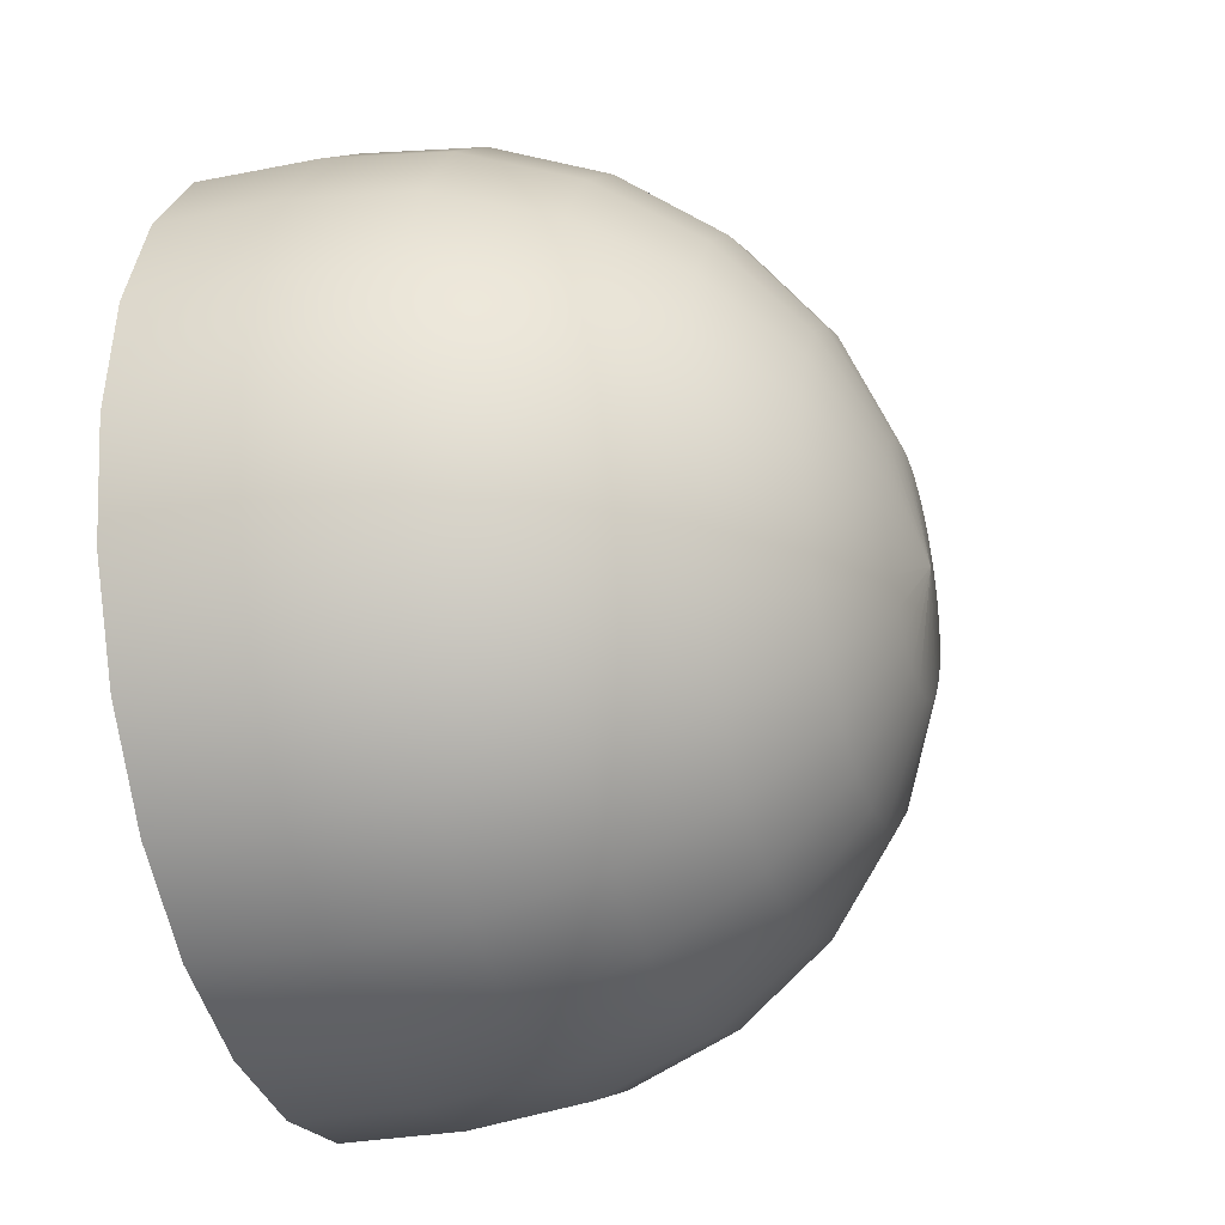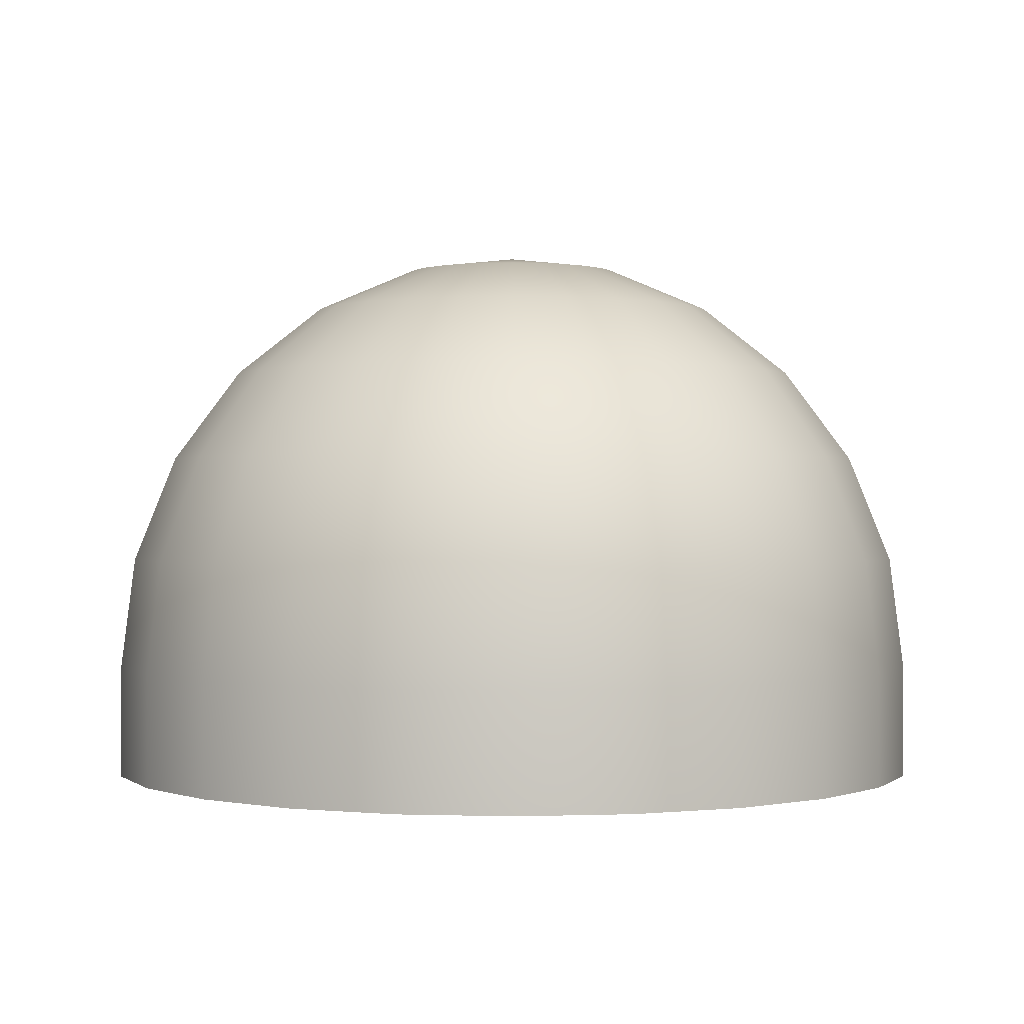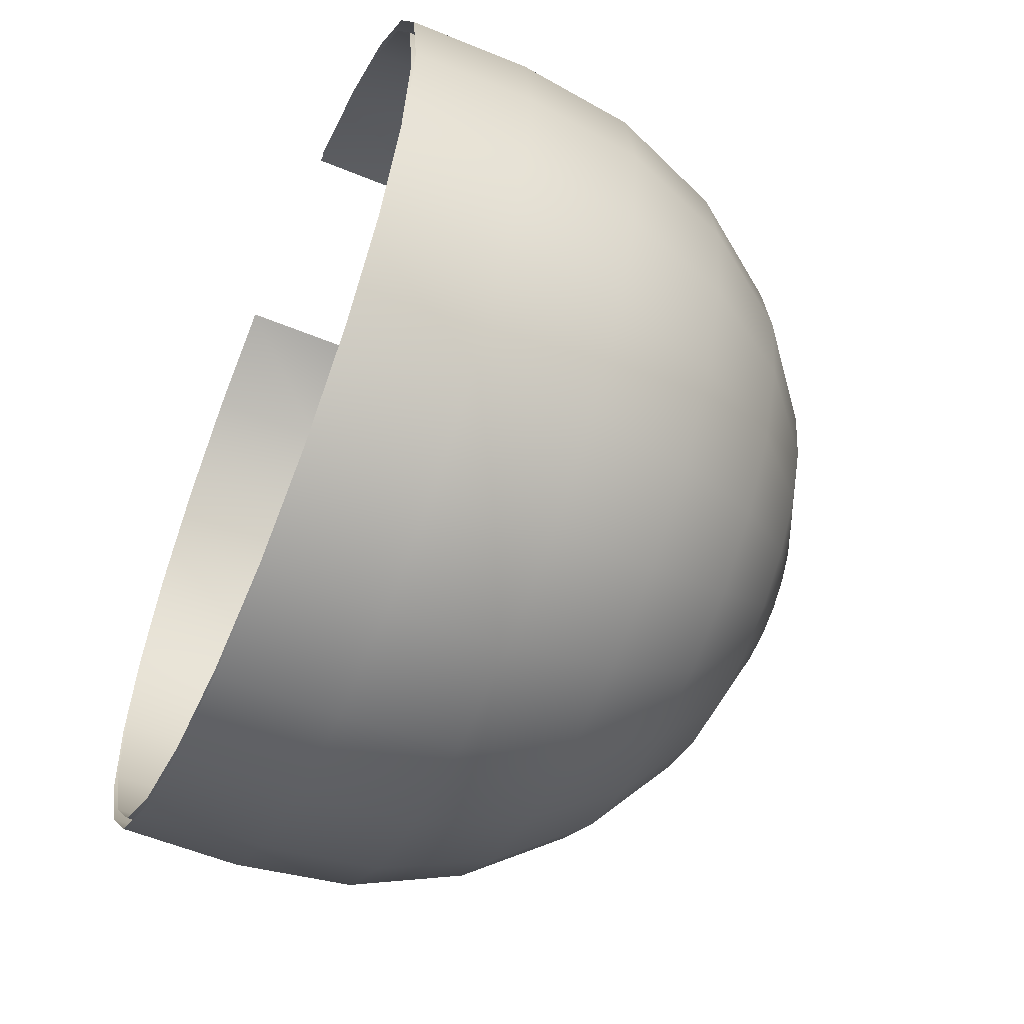
<metadata>
{"format":"obj","ext":"obj","renderer":"f3d","projection":"perspective","resolution":1024,"background":"white","views":[{"elev":-27.8,"azim":107.0,"up":"+Z"},{"elev":0.2,"azim":164.6,"up":"+Y"},{"elev":-57.1,"azim":66.9,"up":"+Z"}]}
</metadata>
<code>
v 1.948 2.545 1.38
v 2.366 2.36 1.268
v 2.725 2.065 1.172
v 3.001 1.68 1.098
v 3.174 1.233 1.052
v 3.233 0.7519 1.036
v 1.902 2.545 1.268
v 2.277 2.36 1.052
v 2.598 2.065 0.8658
v 2.845 1.68 0.7233
v 3.001 1.233 0.6337
v 3.053 0.7519 0.6031
v 1.828 2.545 1.172
v 2.134 2.36 0.8658
v 2.397 2.065 0.6031
v 2.598 1.68 0.4016
v 2.725 1.233 0.2748
v 2.768 0.7519 0.2316
v 1.732 2.545 1.098
v 1.948 2.36 0.7233
v 2.134 2.065 0.4016
v 2.277 1.68 0.1547
v 2.366 1.233 -0.000523
v 1.62 2.545 1.052
v 1.732 2.36 0.6337
v 1.828 2.065 0.2748
v 1.902 1.68 -0.000523
v 1.948 1.233 -0.1736
v 1.964 0.7519 -0.2327
v 1.5 2.545 1.036
v 1.5 2.36 0.6031
v 1.5 2.065 0.2316
v 1.5 1.68 -0.05346
v 1.5 1.233 -0.2327
v 1.38 2.545 1.052
v 1.268 2.36 0.6337
v 1.172 2.065 0.2748
v 1.948 2.545 1.62
v 2.366 2.36 1.732
v 2.725 2.065 1.828
v 3.001 1.68 1.902
v 3.174 1.233 1.948
v 3.233 0.7519 1.964
v 1.902 2.545 1.732
v 2.277 2.36 1.948
v 2.598 2.065 2.134
v 2.845 1.68 2.277
v 3.001 1.233 2.366
v 3.053 0.7519 2.397
v 1.828 2.545 1.828
v 2.134 2.36 2.134
v 2.397 2.065 2.397
v 2.598 1.68 2.598
v 2.725 1.233 2.725
v 2.768 0.7519 2.768
v 1.732 2.545 1.902
v 1.948 2.36 2.277
v 2.134 2.065 2.598
v 2.277 1.68 2.845
v 2.366 1.233 3.001
v 1.62 2.545 1.948
v 1.732 2.36 2.366
v 1.828 2.065 2.725
v 1.902 1.68 3.001
v 1.948 1.233 3.174
v 1.964 0.7519 3.233
v 1.098 1.68 -0.000523
v 1.5 2.545 1.964
v 1.5 2.36 2.397
v 1.5 2.065 2.768
v 1.5 1.68 3.053
v 1.5 1.233 3.233
v 1.38 2.545 1.948
v 1.268 2.36 2.366
v 1.172 2.065 2.725
v 1.098 1.68 3.001
v 1.051 1.233 3.174
v 1.036 0.7519 3.233
v 1.268 2.545 1.902
v 1.051 2.36 2.277
v 0.8657 2.065 2.598
v 0.7232 1.68 2.845
v 0.6336 1.233 3.001
v 0.603 0.7519 3.053
v 1.172 2.545 1.828
v 0.8657 2.36 2.134
v 0.603 2.065 2.397
v 0.4014 1.68 2.598
v 0.2747 1.233 2.725
v 1.098 2.545 1.732
v 0.7232 2.36 1.948
v 0.4014 2.065 2.134
v 0.1545 1.68 2.277
v -0.000672 1.233 2.366
v -0.05361 0.7519 2.397
v 1.051 2.545 1.62
v 0.6336 2.36 1.732
v 0.2747 2.065 1.828
v -0.000672 1.68 1.902
v -0.1738 1.233 1.948
v -0.2328 0.7519 1.964
v 1.051 1.233 -0.1736
v 1.036 0.7519 -0.2327
v 1.268 2.545 1.098
v 1.051 2.36 0.7233
v 0.8657 2.065 0.4016
v 0.7232 1.68 0.1547
v 0.6336 1.233 -0.000523
v 0.603 0.7519 -0.05346
v 1.172 2.545 1.172
v 0.8657 2.36 0.8658
v 0.603 2.065 0.6031
v 0.4014 1.68 0.4016
v 0.2747 1.233 0.2748
v 1.098 2.545 1.268
v 0.7232 2.36 1.052
v 0.4014 2.065 0.8658
v 0.1545 1.68 0.7233
v -0.000672 1.233 0.6337
v -0.05361 0.7519 0.6031
v 1.051 2.545 1.38
v 0.6336 2.36 1.268
v 0.2747 2.065 1.172
v -0.000672 1.68 1.098
v -0.1738 1.233 1.052
v -0.2328 0.7519 1.036
v 2.397 0.7519 -0.05346
v 1.5 0.7519 -0.2938
v 0.2315 0.7519 0.2316
v 3.233 0.2579 1.036
v 3.053 0.2579 0.6031
v 2.768 0.2579 0.2316
v 0.603 0.2579 -0.05346
v 1.036 0.2579 -0.2327
v -0.2328 0.2579 1.036
v -0.05361 0.2579 0.6031
v 2.397 0.2579 -0.05346
v 1.964 0.2579 -0.2327
v 2.397 0.7519 3.053
v 1.5 0.7519 3.294
v 0.2315 0.7519 2.768
v 1.5 0.2579 -0.2938
v 0.2315 0.2579 0.2316
v 1.961 2.592 1.377
v 2.389 2.402 1.262
v 2.757 2.099 1.163
v 3.04 1.704 1.087
v 3.217 1.245 1.04
v 3.233 0.2579 1.964
v 3.053 0.2579 2.397
v 2.768 0.2579 2.768
v 0.603 0.2579 3.053
v 1.036 0.2579 3.233
v -0.2328 0.2579 1.964
v -0.05361 0.2579 2.397
v 3.278 0.7551 1.024
v 1.913 2.592 1.262
v 2.297 2.402 1.04
v 2.627 2.099 0.8491
v 2.881 1.704 0.7029
v 2.397 0.2579 3.053
v 1.964 0.2579 3.233
v 0.2315 0.2579 2.768
v 3.04 1.245 0.611
v 3.094 0.7551 0.5797
v 1.837 2.592 1.163
v 2.151 2.402 0.849
v 2.421 2.099 0.5795
v 2.627 1.704 0.3727
v 2.757 1.245 0.2428
v 2.802 0.7551 0.1985
v 1.738 2.592 1.087
v 1.96 2.402 0.7027
v 2.151 2.099 0.3726
v 2.297 1.704 0.1194
v 2.389 1.245 -0.03983
v 1.623 2.592 1.039
v 1.738 2.402 0.6107
v 1.837 2.099 0.2425
v 1.913 1.704 -0.03992
v 1.96 1.245 -0.2175
v 1.976 0.7551 -0.2779
v 1.5 2.592 1.023
v 1.5 2.402 0.5793
v 1.5 2.099 0.1982
v 1.5 1.704 -0.09424
v 1.5 1.245 -0.2781
v 1.376 2.592 1.039
v 1.262 2.402 0.6107
v 1.163 2.099 0.2425
v 1.087 1.704 -0.03992
v 1.04 1.245 -0.2175
v 1.024 0.7551 -0.2779
v 1.261 2.592 1.087
v 1.04 2.402 0.7027
v 0.849 2.099 0.3726
v 0.7028 1.704 0.1194
v 0.6109 1.245 -0.03983
v 0.5796 0.7551 -0.09403
v 1.163 2.592 1.163
v 0.8488 2.402 0.849
v 1.961 2.592 1.623
v 2.389 2.402 1.738
v 2.757 2.099 1.837
v 3.04 1.704 1.913
v 3.217 1.245 1.96
v 3.278 0.7551 1.976
v 1.913 2.592 1.738
v 2.297 2.402 1.96
v 2.627 2.099 2.151
v 2.881 1.704 2.297
v 3.04 1.245 2.389
v 3.094 0.7551 2.42
v 1.837 2.592 1.837
v 2.151 2.402 2.151
v 2.421 2.099 2.421
v 2.627 1.704 2.627
v 2.757 1.245 2.757
v 2.802 0.7551 2.802
v 1.738 2.592 1.913
v 1.96 2.402 2.297
v 2.151 2.099 2.627
v 2.297 1.704 2.881
v 2.389 1.245 3.04
v 1.623 2.592 1.961
v 1.738 2.402 2.389
v 1.837 2.099 2.757
v 1.913 1.704 3.04
v 1.96 1.245 3.217
v 1.976 0.7551 3.278
v 0.5793 2.099 0.5795
v 1.5 2.592 1.977
v 1.5 2.402 2.421
v 1.5 2.099 2.802
v 1.5 1.704 3.094
v 1.5 1.245 3.278
v 1.376 2.592 1.961
v 1.262 2.402 2.389
v 1.163 2.099 2.757
v 1.087 1.704 3.04
v 1.04 1.245 3.217
v 1.024 0.7551 3.278
v 1.261 2.592 1.913
v 1.04 2.402 2.297
v 0.849 2.099 2.627
v 0.7028 1.704 2.881
v 0.6109 1.245 3.04
v 0.5796 0.7551 3.094
v 1.163 2.592 1.837
v 0.8488 2.402 2.151
v 0.5793 2.099 2.421
v 0.3726 1.704 2.627
v 0.2426 1.245 2.757
v 1.087 2.592 1.738
v 0.7025 2.402 1.96
v 0.3724 2.099 2.151
v 0.1192 1.704 2.297
v -0.03997 1.245 2.389
v -0.09418 0.7551 2.42
v 1.039 2.592 1.623
v 0.6105 2.402 1.738
v 0.2424 2.099 1.837
v -0.04007 1.704 1.913
v -0.2176 1.245 1.96
v -0.2781 0.7551 1.976
v 0.3726 1.704 0.3727
v 0.2426 1.245 0.2428
v 1.087 2.592 1.262
v 0.7025 2.402 1.04
v 0.3724 2.099 0.8491
v 0.1192 1.704 0.7029
v -0.03997 1.245 0.611
v -0.09418 0.7551 0.5797
v 1.039 2.592 1.377
v 0.6105 2.402 1.262
v 0.2424 2.099 1.163
v -0.04007 1.704 1.087
v -0.2176 1.245 1.04
v -0.2781 0.7551 1.024
v 2.42 0.7551 -0.09403
v 1.5 0.7551 -0.3406
v 0.1983 0.7551 0.1985
v 3.278 0.2579 1.024
v 3.094 0.2579 0.5797
v 2.802 0.2579 0.1984
v 0.5795 0.2579 -0.09412
v 1.023 0.2579 -0.278
v -0.2782 0.2579 1.024
v -0.09427 0.2579 0.5797
v 2.42 0.2579 -0.09412
v 1.976 0.2579 -0.278
v 1.5 0.2579 -0.3407
v 0.1983 0.2579 0.1984
v 2.42 0.7551 3.094
v 1.5 0.7551 3.341
v 0.1983 0.7551 2.802
v 3.278 0.2579 1.976
v 3.094 0.2579 2.42
v 2.802 0.2579 2.802
v 0.5795 0.2579 3.094
v 1.023 0.2579 3.278
v -0.2782 0.2579 1.976
v -0.09427 0.2579 2.42
v 2.42 0.2579 3.094
v 1.976 0.2579 3.278
v 0.1983 0.2579 2.802
v 3.294 0.7519 1.5
v 3.233 1.233 1.5
v 2.768 2.065 1.5
v 2.397 2.36 1.5
v 3.053 1.68 1.5
v 1.964 2.545 1.5
v 1.5 2.609 1.5
v 0.2315 2.065 1.5
v 0.603 2.36 1.5
v -0.2939 0.7519 1.5
v -0.0536 1.68 1.5
v 1.036 2.545 1.5
v -0.2328 1.233 1.5
v 1.5 2.609 1.5
v 1.5 2.609 1.5
v 1.5 2.609 1.5
v 1.5 2.609 1.5
v 1.5 2.609 1.5
v 1.5 2.609 1.5
v 1.5 2.609 1.5
v 1.5 2.609 1.5
v 1.5 2.609 1.5
v 1.5 2.609 1.5
v 3.294 0.2579 1.5
v -0.2939 0.2579 1.5
v 3.341 0.7551 1.5
v 3.278 1.245 1.5
v 2.802 2.099 1.5
v 2.421 2.402 1.5
v 3.094 1.704 1.5
v 1.977 2.592 1.5
v 1.5 2.657 1.5
v 0.198 2.099 1.5
v 0.5792 2.402 1.5
v -0.3408 0.7551 1.5
v -0.09438 1.704 1.5
v 1.023 2.592 1.5
v -0.2782 1.245 1.5
v 1.5 2.657 1.5
v 1.5 2.657 1.5
v 1.5 2.657 1.5
v 1.5 2.657 1.5
v 1.5 2.657 1.5
v 1.5 2.657 1.5
v 1.5 2.657 1.5
v 1.5 2.657 1.5
v 1.5 2.657 1.5
v 1.5 2.657 1.5
v 3.341 0.2579 1.5
v -0.3409 0.2579 1.5
f 167 157 158
f 168 173 167
f 159 167 158
f 307 5 6
f 311 5 308
f 310 3 309
f 309 4 311
f 105 112 106
f 312 320 1
f 1 8 2
f 109 114 129
f 6 11 12
f 312 2 310
f 3 8 9
f 4 11 5
f 9 16 10
f 10 17 11
f 104 111 105
f 7 14 8
f 3 10 4
f 11 18 12
f 15 22 16
f 8 15 9
f 16 23 17
f 17 127 18
f 14 21 15
f 107 114 108
f 21 25 26
f 106 113 107
f 26 33 27
f 13 20 14
f 24 31 25
f 19 25 20
f 307 42 308
f 40 310 309
f 41 309 311
f 312 38 320
f 42 311 308
f 310 38 312
f 48 41 42
f 45 38 39
f 43 48 42
f 40 45 39
f 41 46 40
f 35 105 36
f 47 52 46
f 67 108 102
f 54 47 48
f 51 44 45
f 55 48 49
f 46 51 45
f 139 54 55
f 52 57 51
f 59 52 53
f 30 36 31
f 60 53 54
f 57 50 51
f 65 59 60
f 62 56 57
f 66 60 139
f 58 62 57
f 64 58 59
f 33 102 34
f 71 63 64
f 36 106 37
f 65 71 64
f 62 68 61
f 140 65 66
f 70 62 63
f 140 77 72
f 75 69 70
f 76 70 71
f 102 109 103
f 77 71 72
f 74 68 69
f 32 67 33
f 77 82 76
f 80 73 74
f 84 77 78
f 81 74 75
f 76 81 75
f 82 87 81
f 31 37 32
f 89 82 83
f 86 79 80
f 84 89 83
f 87 80 81
f 91 85 86
f 141 94 89
f 92 86 87
f 88 92 87
f 128 102 103
f 94 88 89
f 25 32 26
f 100 93 94
f 97 90 91
f 95 100 94
f 98 91 92
f 93 98 92
f 111 117 112
f 112 118 113
f 110 116 111
f 113 119 114
f 129 119 120
f 118 125 119
f 120 125 126
f 29 142 138
f 117 122 123
f 117 124 118
f 115 122 116
f 126 136 120
f 6 330 307
f 103 142 128
f 12 130 6
f 129 133 109
f 120 143 129
f 18 131 12
f 109 134 103
f 332 148 333
f 18 137 132
f 146 335 334
f 29 137 127
f 170 175 169
f 164 147 148
f 337 144 345
f 173 166 167
f 148 336 333
f 145 337 335
f 147 334 336
f 160 146 147
f 158 144 145
f 169 159 160
f 165 148 156
f 170 160 164
f 159 145 146
f 171 176 170
f 171 164 165
f 175 168 169
f 185 189 184
f 155 101 95
f 281 192 187
f 187 180 181
f 179 173 174
f 178 172 173
f 182 176 280
f 181 175 176
f 84 163 141
f 182 187 181
f 185 178 179
f 150 55 49
f 330 43 307
f 149 49 43
f 184 177 178
f 163 95 141
f 55 161 139
f 180 185 179
f 161 66 139
f 153 84 78
f 191 185 186
f 195 188 189
f 192 186 187
f 189 183 184
f 288 341 279
f 198 191 192
f 197 190 191
f 341 278 279
f 266 196 197
f 199 192 193
f 198 266 197
f 196 189 190
f 199 267 198
f 231 195 196
f 278 342 277
f 269 200 201
f 201 194 195
f 282 272 267
f 278 271 272
f 270 201 231
f 275 268 269
f 266 270 231
f 272 266 267
f 274 343 354
f 182 292 281
f 157 345 144
f 199 293 282
f 273 278 272
f 355 156 332
f 271 276 270
f 333 207 332
f 335 204 334
f 334 205 336
f 337 345 202
f 336 206 333
f 337 203 335
f 205 212 206
f 202 209 203
f 206 213 207
f 203 210 204
f 205 210 211
f 188 351 350
f 210 217 211
f 194 352 351
f 211 218 212
f 208 215 209
f 212 219 213
f 210 215 216
f 218 294 219
f 216 221 222
f 216 223 217
f 200 353 352
f 217 224 218
f 214 221 215
f 223 229 224
f 220 226 221
f 224 230 294
f 221 227 222
f 223 227 228
f 268 354 353
f 228 234 235
f 172 347 166
f 228 236 229
f 225 233 226
f 230 236 295
f 226 234 227
f 295 241 242
f 234 238 239
f 234 240 235
f 177 348 172
f 235 241 236
f 232 238 233
f 287 199 193
f 241 246 247
f 237 244 238
f 241 248 242
f 238 245 239
f 239 246 240
f 245 252 246
f 290 182 280
f 247 252 253
f 243 250 244
f 248 253 296
f 244 251 245
f 249 255 250
f 296 258 259
f 250 256 251
f 252 256 257
f 171 290 280
f 252 258 253
f 293 273 282
f 257 264 258
f 254 261 255
f 259 264 265
f 256 261 262
f 257 262 263
f 277 339 276
f 183 349 177
f 340 274 275
f 183 350 338
f 339 275 276
f 115 329 121
f 104 327 110
f 321 13 7
f 35 326 104
f 323 24 19
f 110 328 115
f 322 19 13
f 125 316 126
f 320 7 1
f 316 135 126
f 121 329 318
f 121 315 122
f 124 319 125
f 324 30 24
f 30 325 35
f 123 315 314
f 124 314 317
f 265 303 259
f 248 306 300
f 219 298 213
f 332 297 355
f 207 298 297
f 259 306 296
f 219 304 299
f 230 304 294
f 242 300 301
f 254 354 260
f 249 353 254
f 243 352 249
f 237 351 243
f 348 225 220
f 347 220 214
f 346 214 208
f 345 208 202
f 260 354 343
f 263 344 264
f 265 344 341
f 341 302 265
f 260 340 261
f 261 339 262
f 263 339 342
f 349 232 225
f 232 350 237
f 166 346 157
f 270 275 269
f 289 279 273
f 292 193 281
f 284 171 165
f 156 284 165
f 90 329 328
f 85 328 327
f 79 327 326
f 73 326 325
f 61 323 56
f 56 322 50
f 50 321 44
f 44 320 38
f 96 318 329
f 319 99 100
f 316 100 101
f 154 316 101
f 315 96 97
f 314 97 98
f 99 314 98
f 68 324 61
f 68 325 313
f 67 106 107
f 22 28 23
f 23 29 127
f 21 27 22
f 27 34 28
f 29 34 128
f 180 174 175
f 167 166 157
f 168 174 173
f 159 168 167
f 307 308 5
f 311 4 5
f 310 2 3
f 309 3 4
f 105 111 112
f 1 7 8
f 109 108 114
f 6 5 11
f 312 1 2
f 3 2 8
f 4 10 11
f 9 15 16
f 10 16 17
f 104 110 111
f 7 13 14
f 3 9 10
f 11 17 18
f 15 21 22
f 8 14 15
f 16 22 23
f 17 23 127
f 14 20 21
f 107 113 114
f 21 20 25
f 106 112 113
f 26 32 33
f 13 19 20
f 24 30 31
f 19 24 25
f 307 43 42
f 40 39 310
f 41 40 309
f 42 41 311
f 310 39 38
f 48 47 41
f 45 44 38
f 43 49 48
f 40 46 45
f 41 47 46
f 35 104 105
f 47 53 52
f 67 107 108
f 54 53 47
f 51 50 44
f 55 54 48
f 46 52 51
f 139 60 54
f 52 58 57
f 59 58 52
f 30 35 36
f 60 59 53
f 57 56 50
f 65 64 59
f 62 61 56
f 66 65 60
f 58 63 62
f 64 63 58
f 33 67 102
f 71 70 63
f 36 105 106
f 65 72 71
f 62 69 68
f 140 72 65
f 70 69 62
f 140 78 77
f 75 74 69
f 76 75 70
f 102 108 109
f 77 76 71
f 74 73 68
f 32 37 67
f 77 83 82
f 80 79 73
f 84 83 77
f 81 80 74
f 76 82 81
f 82 88 87
f 31 36 37
f 89 88 82
f 86 85 79
f 84 141 89
f 87 86 80
f 91 90 85
f 141 95 94
f 92 91 86
f 88 93 92
f 128 34 102
f 94 93 88
f 25 31 32
f 100 99 93
f 97 96 90
f 95 101 100
f 98 97 91
f 93 99 98
f 111 116 117
f 112 117 118
f 110 115 116
f 113 118 119
f 129 114 119
f 118 124 125
f 120 119 125
f 29 128 142
f 117 116 122
f 117 123 124
f 115 121 122
f 126 135 136
f 6 130 330
f 103 134 142
f 12 131 130
f 129 143 133
f 120 136 143
f 18 132 131
f 109 133 134
f 332 156 148
f 18 127 137
f 146 145 335
f 29 138 137
f 170 176 175
f 164 160 147
f 173 172 166
f 148 147 336
f 145 144 337
f 147 146 334
f 160 159 146
f 158 157 144
f 169 168 159
f 165 164 148
f 170 169 160
f 159 158 145
f 171 280 176
f 171 170 164
f 175 174 168
f 185 190 189
f 155 154 101
f 281 193 192
f 187 186 180
f 179 178 173
f 178 177 172
f 182 181 176
f 181 180 175
f 84 152 163
f 182 281 187
f 185 184 178
f 150 151 55
f 330 149 43
f 149 150 49
f 184 183 177
f 163 155 95
f 55 151 161
f 180 186 185
f 161 162 66
f 153 152 84
f 191 190 185
f 195 194 188
f 192 191 186
f 189 188 183
f 288 356 341
f 198 197 191
f 197 196 190
f 341 344 278
f 266 231 196
f 199 198 192
f 198 267 266
f 196 195 189
f 199 282 267
f 231 201 195
f 278 344 342
f 269 268 200
f 201 200 194
f 282 273 272
f 278 277 271
f 270 269 201
f 275 274 268
f 266 271 270
f 272 271 266
f 182 291 292
f 157 346 345
f 199 286 293
f 273 279 278
f 355 283 156
f 271 277 276
f 333 206 207
f 335 203 204
f 334 204 205
f 336 205 206
f 337 202 203
f 205 211 212
f 202 208 209
f 206 212 213
f 203 209 210
f 205 204 210
f 188 194 351
f 210 216 217
f 194 200 352
f 211 217 218
f 208 214 215
f 212 218 219
f 210 209 215
f 218 224 294
f 216 215 221
f 216 222 223
f 200 268 353
f 217 223 224
f 214 220 221
f 223 228 229
f 220 225 226
f 224 229 230
f 221 226 227
f 223 222 227
f 268 274 354
f 228 227 234
f 172 348 347
f 228 235 236
f 225 232 233
f 230 229 236
f 226 233 234
f 295 236 241
f 234 233 238
f 234 239 240
f 177 349 348
f 235 240 241
f 232 237 238
f 287 286 199
f 241 240 246
f 237 243 244
f 241 247 248
f 238 244 245
f 239 245 246
f 245 251 252
f 290 291 182
f 247 246 252
f 243 249 250
f 248 247 253
f 244 250 251
f 249 254 255
f 296 253 258
f 250 255 256
f 252 251 256
f 171 285 290
f 252 257 258
f 293 289 273
f 257 263 264
f 254 260 261
f 259 258 264
f 256 255 261
f 257 256 262
f 277 342 339
f 183 338 349
f 340 343 274
f 183 188 350
f 339 340 275
f 115 328 329
f 104 326 327
f 321 322 13
f 35 325 326
f 323 324 24
f 110 327 328
f 322 323 19
f 125 319 316
f 320 321 7
f 316 331 135
f 121 318 315
f 124 317 319
f 324 313 30
f 30 313 325
f 123 122 315
f 124 123 314
f 265 302 303
f 248 296 306
f 219 299 298
f 332 207 297
f 207 213 298
f 259 303 306
f 219 294 304
f 230 305 304
f 242 248 300
f 254 353 354
f 249 352 353
f 243 351 352
f 237 350 351
f 348 349 225
f 347 348 220
f 346 347 214
f 345 346 208
f 263 342 344
f 265 264 344
f 341 356 302
f 260 343 340
f 261 340 339
f 263 262 339
f 349 338 232
f 232 338 350
f 166 347 346
f 270 276 275
f 289 288 279
f 292 287 193
f 284 285 171
f 156 283 284
f 90 96 329
f 85 90 328
f 79 85 327
f 73 79 326
f 61 324 323
f 56 323 322
f 50 322 321
f 44 321 320
f 319 317 99
f 316 319 100
f 154 331 316
f 315 318 96
f 314 315 97
f 99 317 314
f 68 313 324
f 68 73 325
f 67 37 106
f 22 27 28
f 23 28 29
f 21 26 27
f 27 33 34
f 29 28 34
f 180 179 174

</code>
